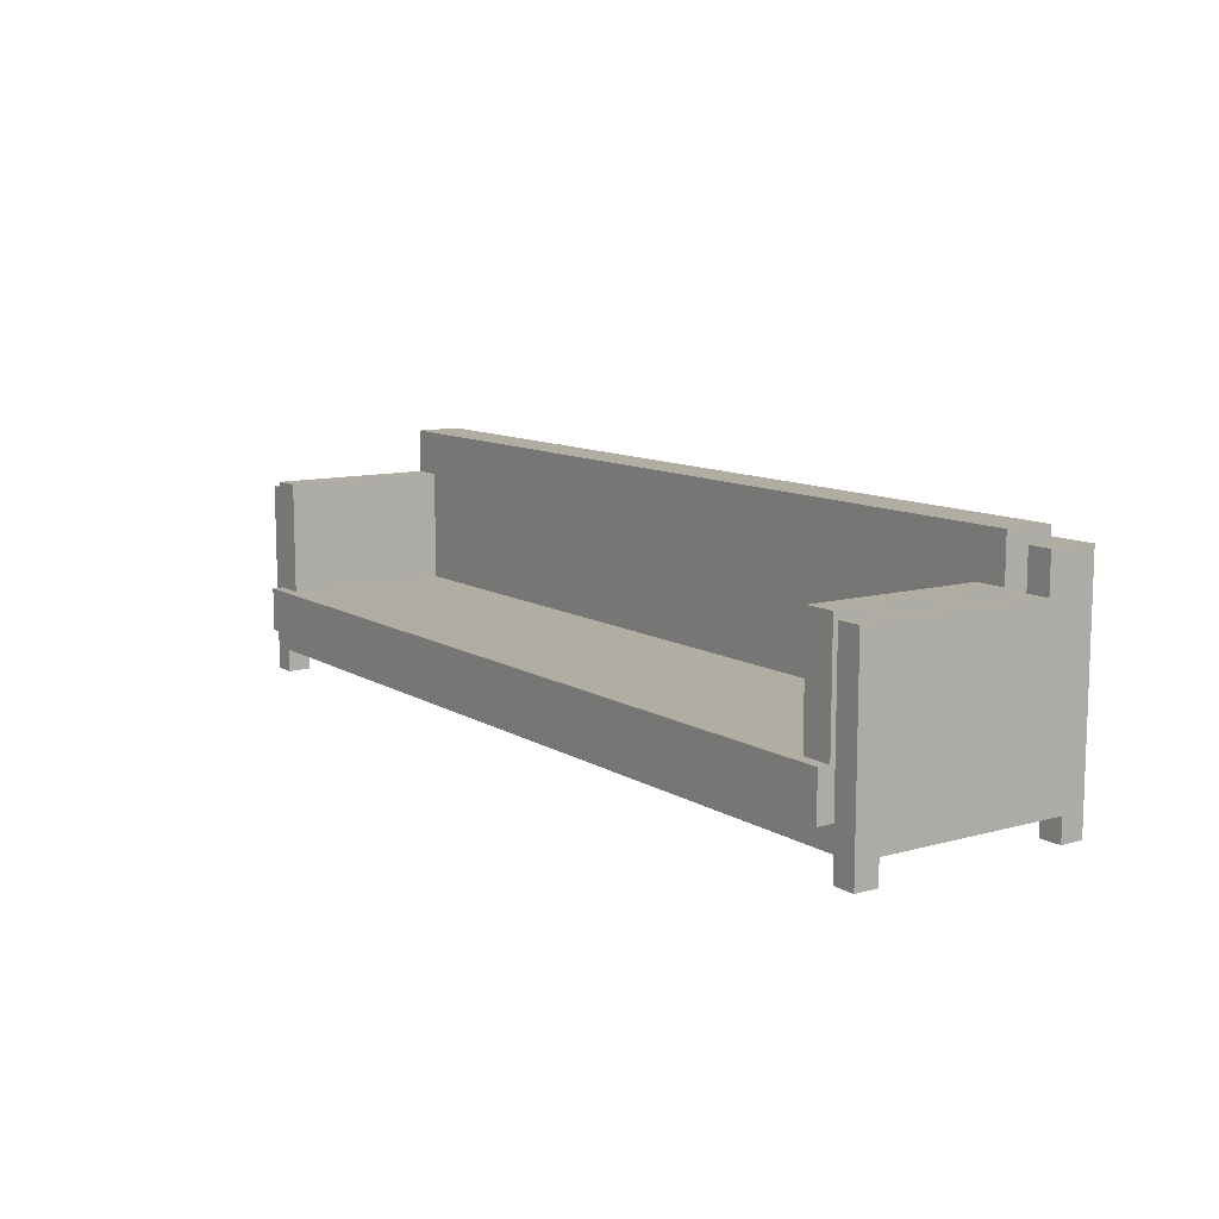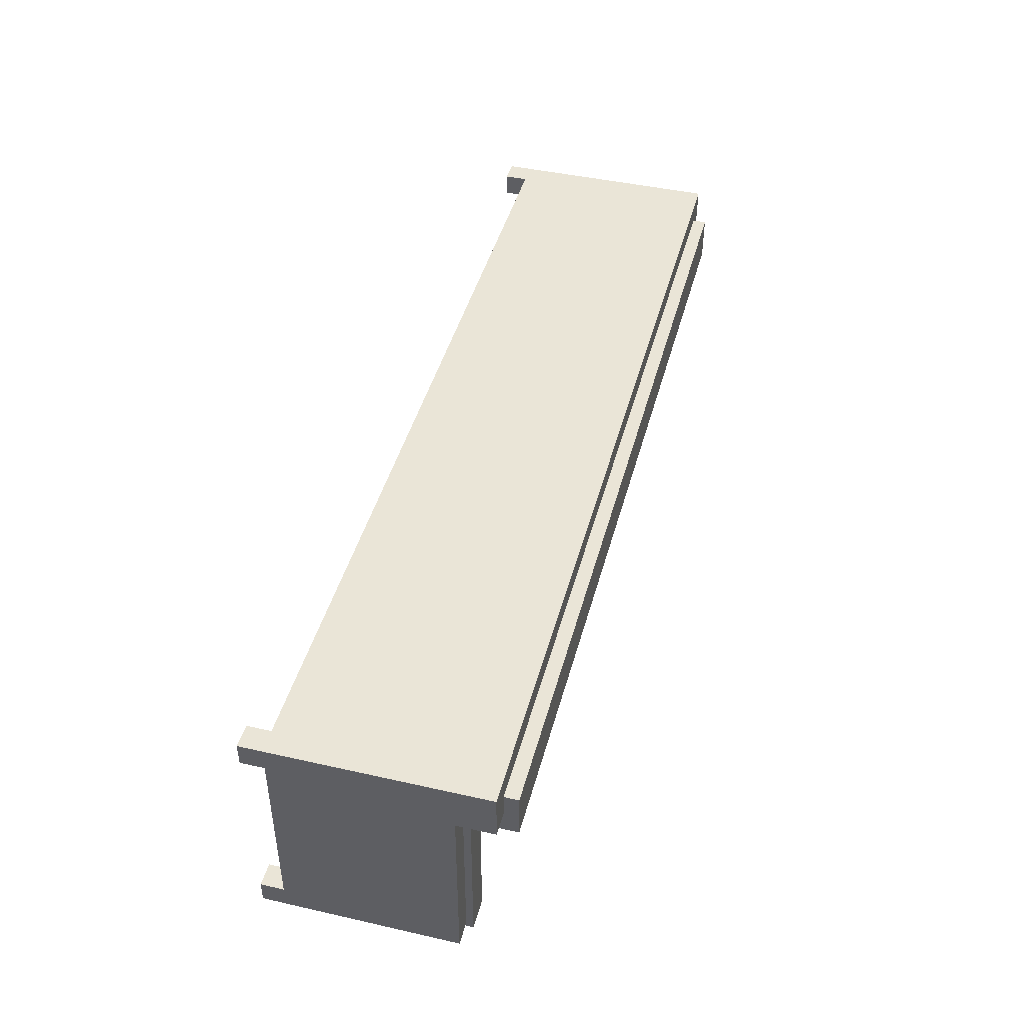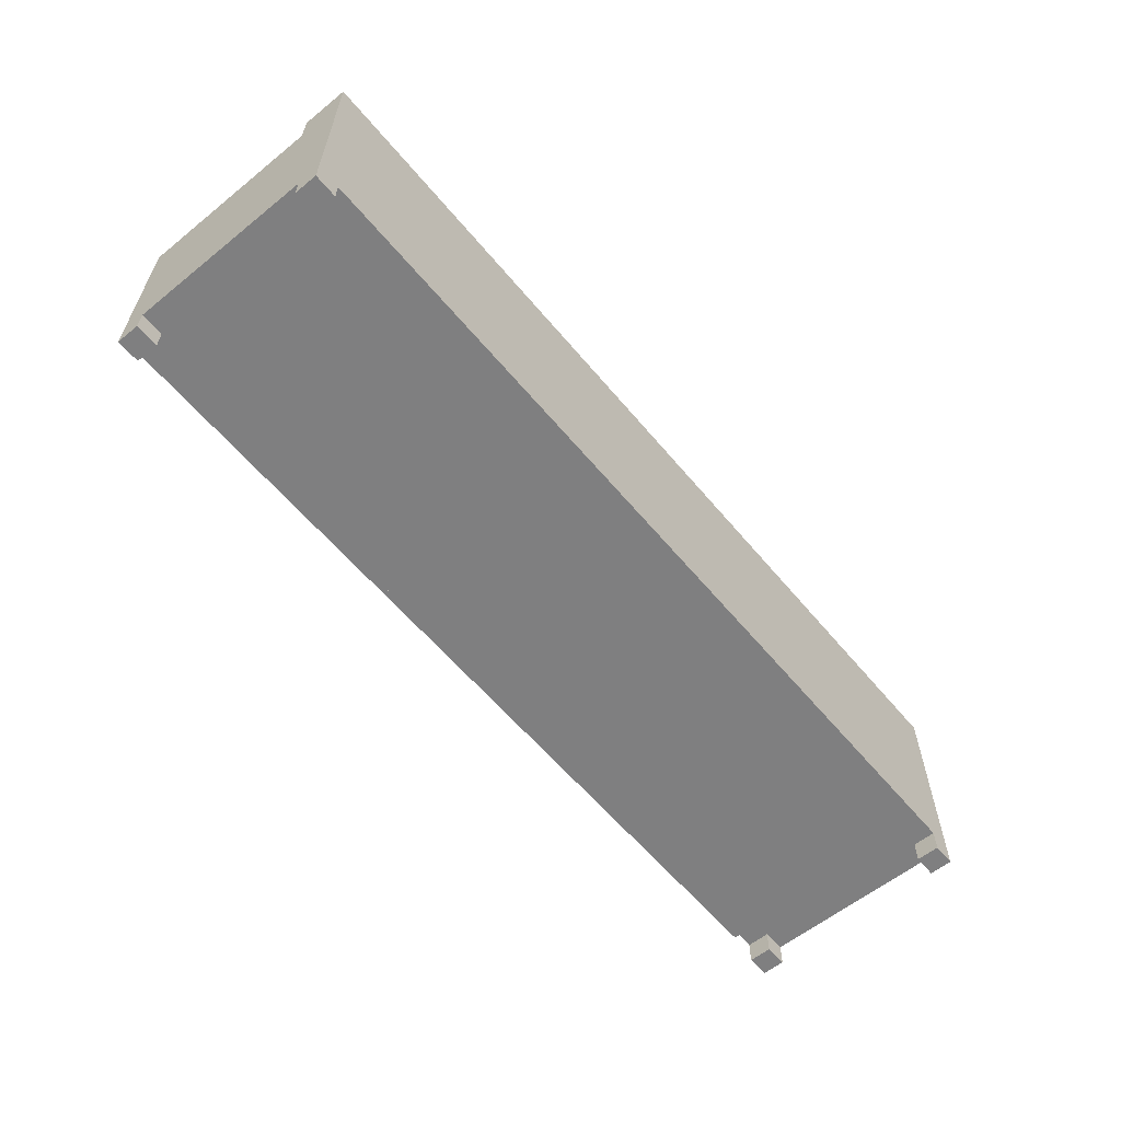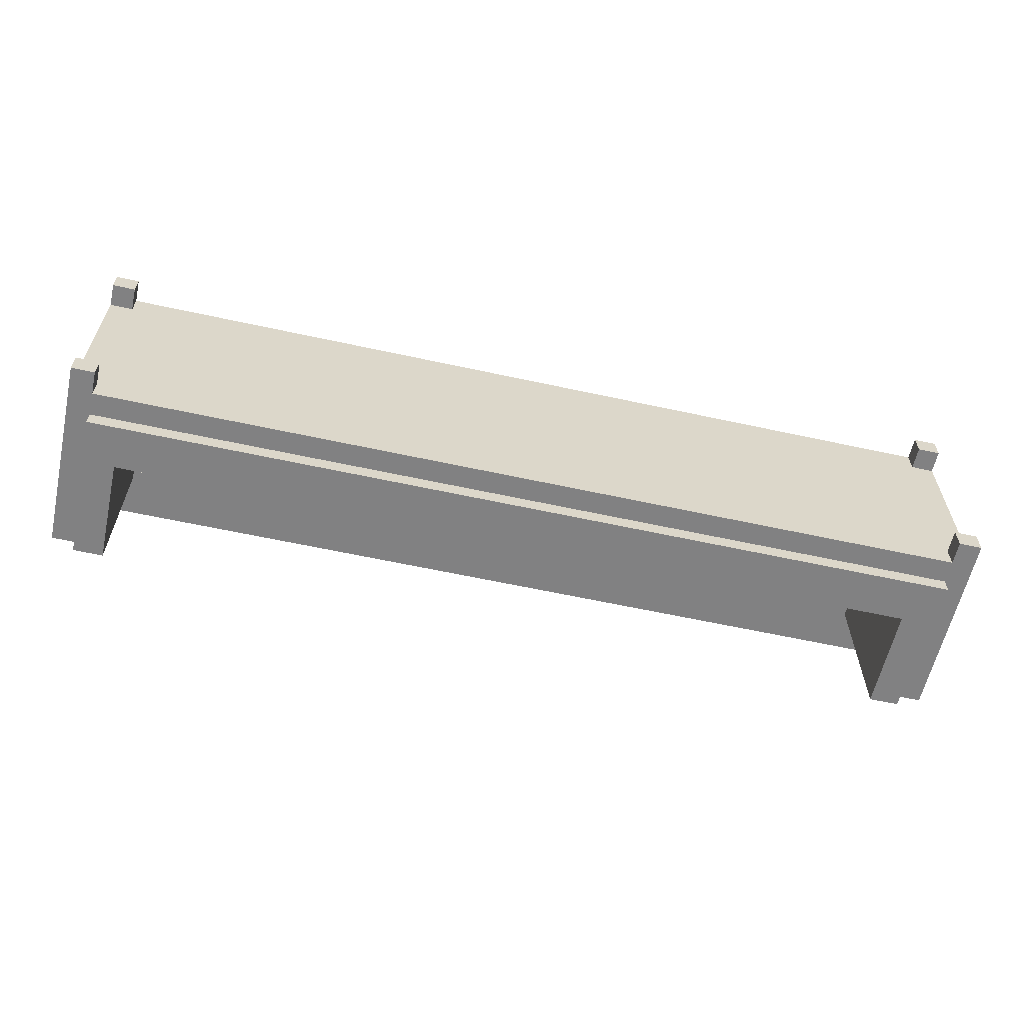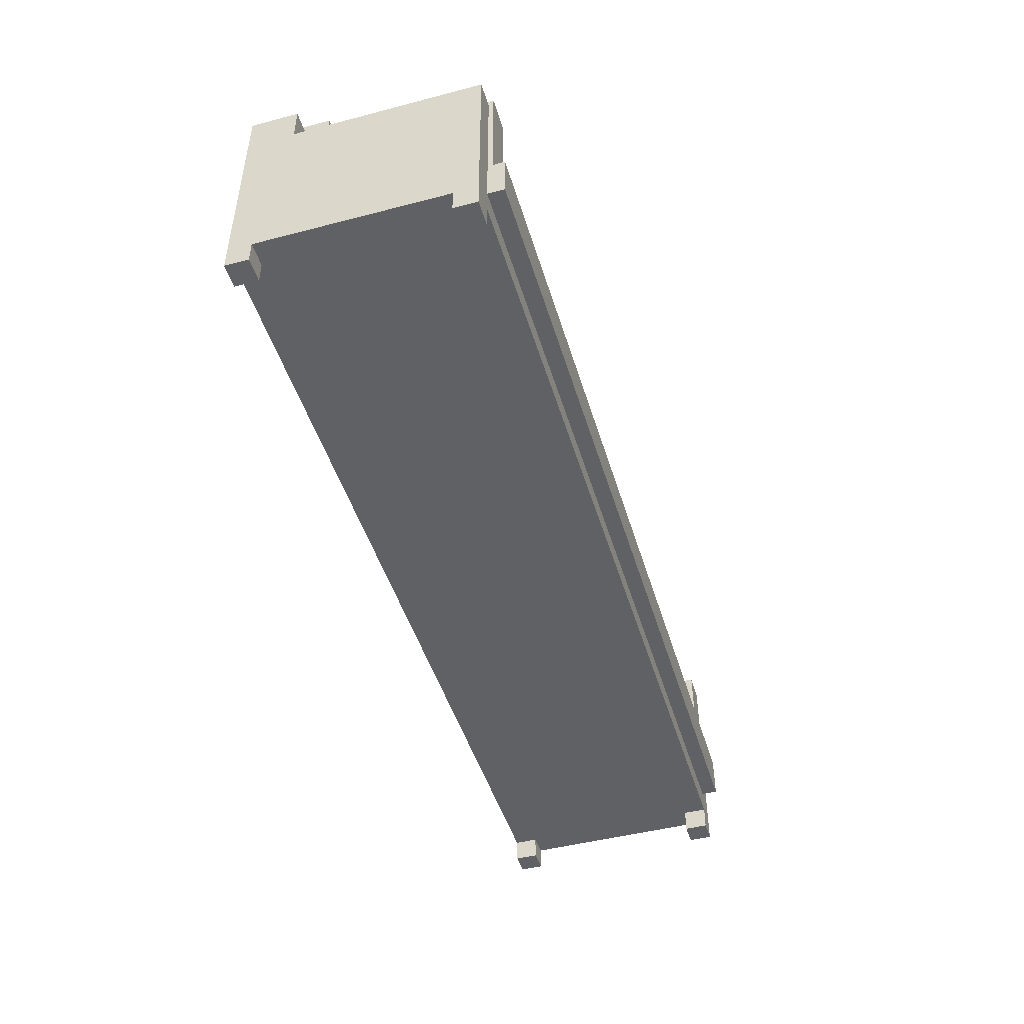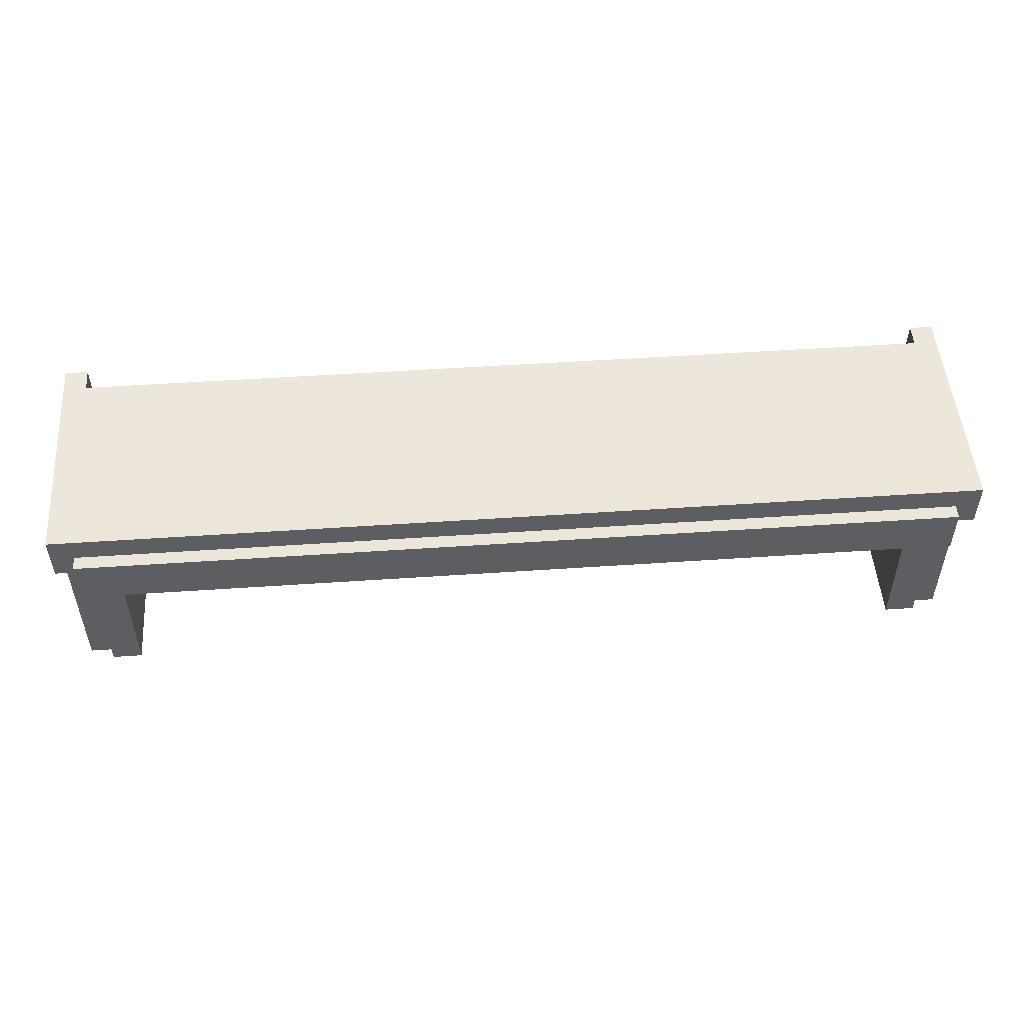
<metadata>
{"format":"obj","ext":"obj","renderer":"f3d","projection":"perspective","resolution":1024,"background":"white","views":[{"elev":10.6,"azim":-124.5,"up":"+Y"},{"elev":44.2,"azim":104.8,"up":"+Z"},{"elev":-59.7,"azim":-50.4,"up":"+Y"},{"elev":-60.5,"azim":-12.6,"up":"+Z"},{"elev":-46.8,"azim":106.5,"up":"+Y"},{"elev":50.5,"azim":175.7,"up":"+Z"}]}
</metadata>
<code>
v 0.4593 0.1324 0.1258
v 0.4359 -0.07816 0.1258
v 0.4593 -0.07816 0.1258
v -0.4532 -0.07816 0.1258
v 0.4359 -0.1016 0.1258
v 0.4593 -0.07816 0.1024
v -0.4766 0.1324 0.1258
v 0.4359 -0.07816 -0.1081
v 0.4593 -0.1016 0.1258
v 0.4359 -0.07816 0.1024
v 0.4593 0.1324 0.07903
v 0.4593 -0.1016 0.1024
v -0.4766 -0.1016 0.1258
v -0.4532 0.1324 0.1024
v -0.4532 -0.07816 -0.1081
v 0.4359 -0.07816 -0.08475
v 0.4359 -0.1016 0.1024
v 0.4593 0.09497 0.07903
v 0.4359 0.1324 0.07903
v -0.4532 -0.1016 0.1258
v -0.4766 0.1324 0.07903
v 0.4359 0.1324 0.1024
v -0.4532 -0.07816 0.1024
v 0.4593 -0.07816 -0.1081
v 0.4359 -0.1016 -0.08475
v 0.4593 -0.07816 -0.08475
v 0.4359 0.102 0.07903
v -0.4532 -0.1016 0.1024
v -0.4766 -0.07816 0.1024
v -0.4532 0.1324 0.07903
v 0.4359 0.1464 0.1024
v -0.4532 -0.03137 0.1024
v -0.4532 -0.07816 -0.08475
v 0.4593 -0.1016 -0.1081
v 0.4359 -0.05477 -0.1081
v 0.4359 -0.1016 -0.1081
v 0.4593 0.09497 -0.1081
v 0.4359 0.09497 0.07903
v 0.4359 -0.03137 0.1024
v 0.4359 0.102 0.05563
v 0.4359 -0.03137 0.07903
v -0.4766 -0.1016 0.1024
v -0.4766 0.09497 0.07903
v -0.4532 0.102 0.07903
v -0.4532 0.1464 0.05563
v -0.4532 -0.03137 0.07903
v -0.4532 0.1464 0.1024
v -0.4532 -0.1016 -0.1081
v -0.4532 -0.05477 -0.1081
v 0.4593 -0.1016 -0.08475
v 0.4359 0.09497 -0.1081
v 0.4125 0.102 0.07903
v 0.4359 0.1464 0.05563
v -0.4532 0.09497 0.07903
v -0.4766 -0.07816 -0.08475
v -0.4532 -0.05477 0.1024
v -0.4532 -0.1016 -0.08475
v -0.4766 0.09497 -0.1081
v 0.4359 -0.05477 -0.1245
v 0.4359 -0.05477 0.1024
v 0.4359 -0.03137 -0.1081
v 0.4359 -0.01031 -0.1081
v 0.4125 -0.01967 0.07903
v 0.4125 -0.03137 0.07903
v 0.4359 0.102 -0.1128
v -0.4298 0.102 0.07903
v -0.4298 -0.03137 0.07903
v -0.4532 -0.03137 -0.1081
v -0.4766 -0.1016 -0.08475
v -0.4766 -0.1016 -0.1081
v -0.4532 -0.05477 -0.1245
v 0.4359 -0.01031 -0.1128
v 0.4125 0.102 0.05563
v 0.4125 -0.03137 -0.1081
v -0.4532 0.09497 -0.1081
v -0.4298 -0.01967 0.07903
v -0.4532 0.102 0.05563
v -0.4532 0.102 -0.1128
v -0.4532 -0.01031 -0.1081
v -0.4532 -0.01031 -0.1128
v 0.4359 -0.01031 -0.1245
v 0.4125 -0.01967 -0.1081
v 0.4125 -0.01967 0.05563
v 0.4054 0.102 -0.1128
v 0.4054 0.102 0.05563
v -0.4298 -0.01967 0.05563
v -0.4298 0.102 0.05563
v -0.4298 -0.03137 -0.1081
v -0.4532 -0.01031 -0.1245
v 0.4125 -0.01031 -0.1081
v 0.4054 -0.01031 0.05563
v 0.4054 -0.01967 0.05563
v 0.4125 -0.01031 -0.1128
v -0.4228 0.102 0.05563
v -0.4298 -0.01031 -0.1128
v -0.4298 -0.01967 -0.1081
v 0.4054 -0.01031 -0.1081
v -0.4228 -0.01967 0.05563
v 0.4054 -0.01967 -0.1081
v 0.4054 -0.01031 -0.1128
v -0.4228 -0.01031 0.05563
v -0.4228 0.102 -0.1128
v -0.4228 -0.01031 -0.1128
v -0.4298 -0.01031 -0.1081
v -0.4228 -0.01031 -0.1081
v -0.4228 -0.01967 -0.1081
v -0.4532 -0.05477 0.1258
v 0.4359 -0.05477 0.1258
g mesh1_mesh1-geometry
f 1 2 3
f 2 1 4
f 5 3 2
f 6 1 3
f 7 4 1
f 4 8 2
f 3 5 9
f 10 5 2
f 1 6 11
f 3 12 6
f 13 4 7
f 14 7 1
f 4 15 8
f 2 8 16
f 5 12 9
f 12 3 9
f 5 10 17
f 2 16 10
f 11 6 18
f 19 1 11
f 12 10 6
f 4 13 20
f 21 13 7
f 7 14 21
f 14 1 22
f 23 15 4
f 24 8 15
f 8 25 16
f 12 5 17
f 10 12 17
f 26 10 16
f 26 18 6
f 18 27 11
f 22 1 19
f 11 27 19
f 10 26 6
f 13 28 20
f 28 4 20
f 13 21 29
f 30 21 14
f 31 14 22
f 22 32 14
f 23 33 15
f 4 28 23
f 34 8 24
f 24 15 35
f 25 8 36
f 25 26 16
f 18 26 37
f 27 18 38
f 19 31 22
f 19 39 22
f 27 40 19
f 41 19 27
f 28 13 42
f 29 21 43
f 42 13 29
f 44 21 30
f 14 45 30
f 14 46 30
f 14 31 47
f 32 22 39
f 46 14 32
f 29 33 23
f 33 48 15
f 28 29 23
f 8 34 36
f 26 34 24
f 15 49 35
f 24 35 37
f 34 25 36
f 26 25 50
f 37 26 24
f 51 18 37
f 18 51 38
f 38 52 27
f 51 27 38
f 41 27 38
f 31 19 53
f 39 19 41
f 27 51 40
f 53 19 40
f 29 28 42
f 21 54 43
f 29 43 55
f 54 21 44
f 30 45 44
f 30 54 44
f 45 14 47
f 30 46 54
f 31 45 47
f 39 46 32
f 39 56 32
f 32 49 46
f 33 29 55
f 48 33 57
f 48 58 15
f 34 26 50
f 15 58 49
f 49 59 35
f 49 60 35
f 37 35 61
f 25 34 50
f 37 62 51
f 51 41 38
f 38 63 52
f 41 63 38
f 45 31 53
f 64 39 41
f 41 60 39
f 40 51 65
f 40 45 53
f 54 58 43
f 55 43 58
f 66 54 44
f 44 45 54
f 54 67 46
f 68 54 46
f 46 39 67
f 56 39 60
f 49 32 56
f 46 49 68
f 69 33 55
f 33 69 57
f 69 48 57
f 58 48 70
f 49 58 68
f 59 49 71
f 59 61 35
f 60 49 56
f 60 41 35
f 35 41 61
f 37 61 62
f 62 72 51
f 61 51 62
f 41 51 61
f 73 63 52
f 63 41 64
f 67 39 64
f 41 74 64
f 65 51 72
f 65 73 40
f 73 45 40
f 58 54 75
f 70 55 58
f 76 54 66
f 54 45 77
f 67 54 76
f 67 68 46
f 54 68 75
f 68 78 49
f 55 70 69
f 48 69 70
f 68 58 79
f 49 80 71
f 71 81 59
f 61 59 62
f 74 41 61
f 61 82 62
f 62 59 72
f 63 73 83
f 83 64 63
f 67 63 64
f 64 83 74
f 72 84 65
f 84 73 65
f 85 45 73
f 54 77 75
f 79 58 75
f 86 66 76
f 45 87 77
f 63 67 76
f 88 76 67
f 68 67 88
f 75 68 79
f 79 78 68
f 49 78 80
f 79 88 68
f 71 80 89
f 81 71 89
f 72 59 81
f 82 61 74
f 62 82 90
f 83 91 73
f 92 63 83
f 74 83 82
f 93 84 72
f 73 84 85
f 94 45 85
f 73 91 85
f 75 77 78
f 75 78 79
f 66 86 87
f 63 86 76
f 76 88 86
f 87 45 94
f 87 78 77
f 78 95 80
f 88 79 96
f 95 89 80
f 89 95 81
f 81 93 72
f 82 97 90
f 91 83 92
f 98 63 92
f 83 99 92
f 99 83 82
f 84 93 100
f 84 91 85
f 85 101 94
f 101 85 91
f 87 98 86
f 86 63 98
f 86 88 96
f 101 87 94
f 102 87 94
f 78 87 102
f 95 78 103
f 96 79 104
f 81 95 103
f 81 100 93
f 97 82 99
f 90 100 97
f 97 92 91
f 98 91 92
f 92 97 99
f 100 90 93
f 97 84 100
f 91 84 97
f 105 94 101
f 91 105 101
f 91 98 101
f 98 87 101
f 98 96 86
f 94 105 102
f 103 78 102
f 95 105 103
f 104 106 96
f 81 103 100
f 100 91 97
f 101 106 105
f 105 91 103
f 106 101 98
f 96 98 106
f 102 105 103
f 105 95 104
f 106 104 105
f 100 103 91
g mesh1_mesh1-geometry
f 3 2 1
f 4 1 2
f 2 3 5
f 3 1 6
f 1 4 7
f 2 8 4
f 9 5 3
f 2 5 10
f 11 6 1
f 6 12 3
f 7 4 13
f 1 7 14
f 8 15 4
f 16 8 2
f 9 12 5
f 9 3 12
f 17 10 5
f 10 16 2
f 18 6 11
f 11 1 19
f 6 10 12
f 20 13 4
f 7 13 21
f 21 14 7
f 22 1 14
f 4 15 23
f 15 8 24
f 16 25 8
f 17 5 12
f 17 12 10
f 16 10 26
f 6 18 26
f 11 27 18
f 19 1 22
f 19 27 11
f 6 26 10
f 20 28 13
f 20 4 28
f 29 21 13
f 14 21 30
f 22 14 31
f 14 32 22
f 15 33 23
f 23 28 4
f 24 8 34
f 35 15 24
f 36 8 25
f 16 26 25
f 37 26 18
f 38 18 27
f 22 31 19
f 22 39 19
f 19 40 27
f 27 19 41
f 42 13 28
f 43 21 29
f 29 13 42
f 30 21 44
f 30 45 14
f 30 46 14
f 47 31 14
f 39 22 32
f 32 14 46
f 23 33 29
f 15 48 33
f 23 29 28
f 36 34 8
f 24 34 26
f 35 49 15
f 37 35 24
f 36 25 34
f 50 25 26
f 24 26 37
f 37 18 51
f 38 51 18
f 27 52 38
f 38 27 51
f 38 27 41
f 53 19 31
f 41 19 39
f 40 51 27
f 40 19 53
f 42 28 29
f 43 54 21
f 55 43 29
f 44 21 54
f 44 45 30
f 44 54 30
f 47 14 45
f 54 46 30
f 32 46 39
f 32 56 39
f 46 49 32
f 55 29 33
f 57 33 48
f 15 58 48
f 50 26 34
f 49 58 15
f 35 59 49
f 35 60 49
f 61 35 37
f 50 34 25
f 51 62 37
f 38 41 51
f 52 63 38
f 38 63 41
f 41 39 64
f 39 60 41
f 65 51 40
f 43 58 54
f 58 43 55
f 44 54 66
f 54 45 44
f 46 67 54
f 46 54 68
f 67 39 46
f 60 39 56
f 56 32 49
f 68 49 46
f 55 33 69
f 57 69 33
f 57 48 69
f 70 48 58
f 68 58 49
f 71 49 59
f 35 61 59
f 56 49 60
f 35 41 60
f 61 41 35
f 62 61 37
f 51 72 62
f 62 51 61
f 61 51 41
f 52 63 73
f 64 41 63
f 64 39 67
f 64 74 41
f 72 51 65
f 75 54 58
f 58 55 70
f 66 54 76
f 77 45 54
f 76 54 67
f 46 68 67
f 75 68 54
f 49 78 68
f 69 70 55
f 70 69 48
f 79 58 68
f 71 80 49
f 59 81 71
f 62 59 61
f 61 41 74
f 62 82 61
f 72 59 62
f 83 73 63
f 63 64 83
f 64 63 67
f 74 83 64
f 65 84 72
f 75 77 54
f 75 58 79
f 76 66 86
f 76 67 63
f 67 76 88
f 88 67 68
f 79 68 75
f 68 78 79
f 80 78 49
f 68 88 79
f 89 80 71
f 89 71 81
f 81 59 72
f 74 61 82
f 90 82 62
f 73 91 83
f 83 63 92
f 82 83 74
f 72 84 93
f 85 91 73
f 78 77 75
f 79 78 75
f 87 86 66
f 76 86 63
f 86 88 76
f 77 78 87
f 80 95 78
f 96 79 88
f 90 97 82
f 92 83 91
f 92 63 98
f 92 99 83
f 82 83 99
f 100 93 84
f 86 98 87
f 98 63 86
f 96 88 86
f 94 87 101
f 94 87 102
f 102 87 78
f 103 78 95
f 104 79 96
f 99 82 97
f 97 100 90
f 91 92 97
f 92 91 98
f 99 97 92
f 93 90 100
f 101 94 105
f 101 98 91
f 101 87 98
f 86 96 98
f 102 105 94
f 102 78 103
f 103 105 95
f 96 106 104
f 105 106 101
f 98 101 106
f 106 98 96
f 103 105 102
f 104 95 105
f 105 104 106
g mesh1_mesh1-geometry
f 47 45 31
f 53 31 45
f 53 45 40
f 40 73 65
f 40 45 73
f 65 73 84
f 73 45 85
f 77 87 45
f 85 84 73
f 85 45 94
f 94 45 87
f 80 89 95
f 81 95 89
f 72 93 81
f 85 91 84
f 94 101 85
f 91 85 101
f 103 95 81
f 93 100 81
f 100 84 97
f 97 84 91
f 101 105 91
f 100 103 81
f 97 91 100
f 103 91 105
f 91 103 100
g mesh2_mesh2-geometry
l 107 56
g mesh3_mesh3-geometry
l 108 60

</code>
